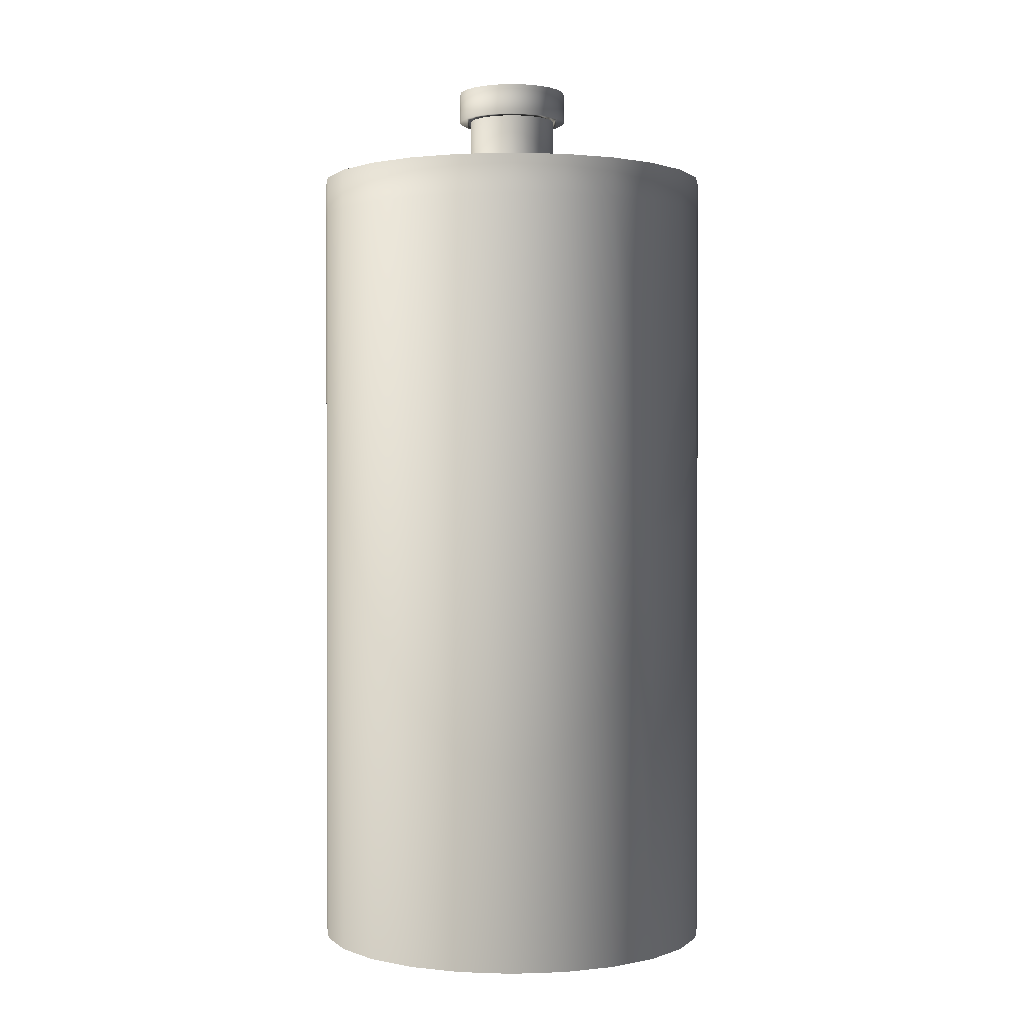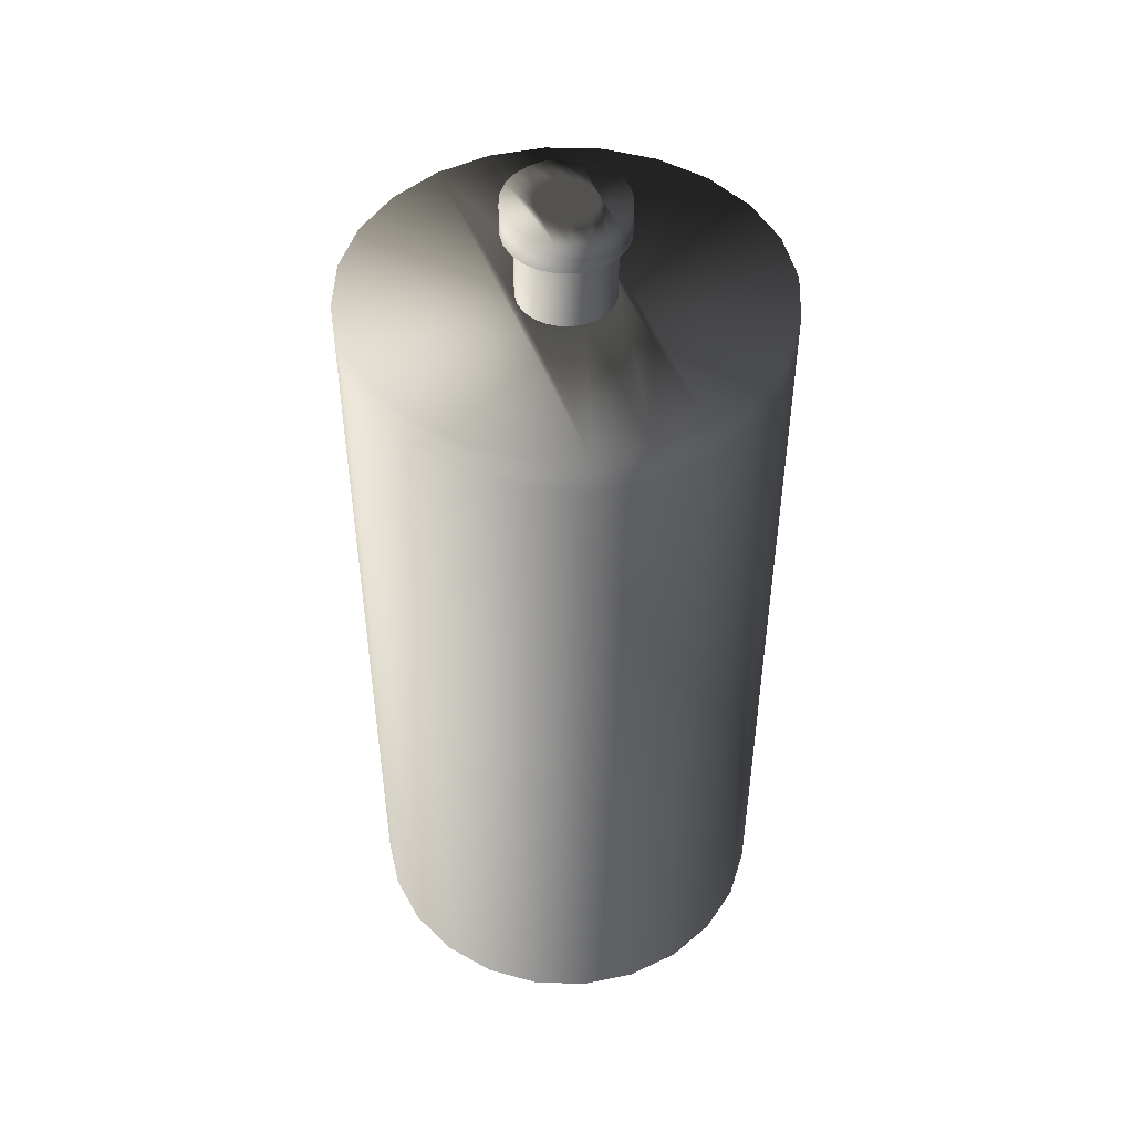
<metadata>
{"format":"obj","ext":"obj","renderer":"f3d","projection":"perspective","resolution":1024,"background":"white","views":[{"elev":0.7,"azim":90.1,"up":"+Z"},{"elev":48.3,"azim":69.5,"up":"+Z"}]}
</metadata>
<code>
v 0.01247 0.04819 -0.1944
v -0.001523 0.05004 -0.05267
v -0.001523 0.05004 -0.1944
v 0.01247 0.04819 -0.06485
v -0.001523 0.05004 0.01132
v -0.0155 0.04819 -0.1944
v 0.02549 0.04281 -0.1944
v -0.0155 0.04819 0.01132
v -0.001523 0.05004 -0.03183
v -0.02854 0.04281 -0.1944
v 0.02549 0.04281 -0.07737
v -0.0155 0.04819 0.02171
v 0.003232 0.04941 -0.03183
v -0.02854 0.04281 0.01132
v 0.03667 0.03422 -0.1944
v -0.03972 0.03422 -0.1944
v 0.01247 0.04819 -0.05693
v 0.003232 0.04941 -0.04889
v -0.001523 0.05004 0.02171
v -0.02854 0.04281 0.02171
v 0.01247 0.04819 0.01132
v -0.03972 0.03422 0.01132
v 0.03667 0.03422 -0.07737
v 0.01247 0.04819 0.02171
v 0.02549 0.04281 0.02171
v -0.03972 0.03422 0.02171
v 0.04526 0.02303 0.01132
v -0.04831 0.02303 -0.1944
v 0.02549 0.04281 -0.06893
v 0.01247 0.04819 -0.05104
v 0.02549 0.04281 -0.03183
v 0.02549 0.04281 0.01132
v -0.04831 0.02303 0.01132
v 0.04526 0.02303 -0.1944
v 0.03667 0.03422 -0.03183
v 0.02549 0.04281 -0.06262
v 0.01247 0.04819 -0.042
v 0.03667 0.03422 0.02171
v 0.01247 0.04819 -0.03183
v -0.04831 0.02303 0.02171
v 0.03667 0.03422 0.01132
v 0.05067 0.009994 0.01132
v -0.05371 0.009994 -0.1944
v 0.02549 0.04281 -0.05104
v 0.04526 0.02303 0.02171
v -0.05371 0.009994 0.01132
v 0.05067 0.009994 -0.1944
v 0.05067 0.009994 0.02171
v 0.02549 0.04281 -0.042
v -0.05371 0.009994 0.02171
v 0.0525 -0.003981 0.01132
v 0.0525 -0.003981 0.02171
v -0.05555 -0.003981 -0.1944
v -0.05555 -0.003981 0.01132
v 0.0525 -0.003981 -0.1944
v 0.001593 0.007653 0.02171
v -0.001523 0.008067 0.02171
v -0.05555 -0.003981 0.02171
v 0.05067 -0.01797 0.01132
v 0.05067 -0.01797 0.02171
v 0.00451 0.006446 0.02171
v -0.05371 -0.01797 -0.1944
v -0.004638 0.007653 0.02171
v -0.05371 -0.01797 0.01132
v 0.05067 -0.01797 -0.1944
v 0.01052 -0.003981 0.02171
v 0.006995 0.004537 0.02171
v -0.007537 0.006446 0.02171
v -0.05371 -0.01797 0.02171
v 0.04526 -0.03099 0.01132
v 0.04526 -0.03099 0.02171
v 0.01011 -0.000865 0.02171
v 0.01011 -0.007114 0.02171
v -0.04831 -0.03099 -0.1944
v 0.008904 0.002034 0.02171
v -0.01004 0.004537 0.02171
v -0.01316 -0.007114 0.02171
v -0.04831 -0.03099 0.01132
v 0.04526 -0.03099 -0.1944
v 0.008904 -0.01001 0.02171
v -0.01195 0.002034 0.02171
v -0.01357 -0.003981 0.02171
v -0.01195 -0.01001 0.02171
v -0.04831 -0.03099 0.02171
v 0.03667 -0.04219 0.01132
v 0.03667 -0.04219 0.02171
v -0.001523 -0.01603 0.02171
v -0.03972 -0.04219 -0.1944
v 0.006995 -0.0125 0.02171
v -0.01316 -0.000865 0.02171
v -0.01004 -0.0125 0.02171
v -0.03972 -0.04219 0.01132
v 0.03667 -0.04219 -0.1944
v -0.004638 -0.01563 0.02171
v 0.001593 -0.01563 0.02171
v 0.00451 -0.01443 0.02171
v -0.007537 -0.01443 0.02171
v -0.03972 -0.04219 0.02171
v 0.02549 -0.05077 -0.1944
v 0.02549 -0.05077 0.01132
v -0.02854 -0.05077 0.01132
v -0.02854 -0.05077 -0.1944
v -0.02854 -0.05077 0.02171
v 0.02549 -0.05077 0.02171
v 0.01247 -0.05617 -0.1944
v -0.0155 -0.05617 -0.1944
v 0.01247 -0.05617 0.01132
v -0.0155 -0.05617 0.02171
v -0.0155 -0.05617 0.01132
v 0.01247 -0.05617 0.02171
v -0.001523 -0.05801 -0.1944
v -0.001523 -0.05801 0.01132
v -0.001523 -0.05801 0.02171
v -0.001523 0.008067 0.03972
v 0.001593 0.007653 0.03972
v -0.004638 0.007653 0.03972
v 0.00451 0.006446 0.03972
v -0.007537 0.006446 0.03972
v 0.01052 -0.003981 0.03972
v 0.01011 -0.007114 0.03972
v 0.006005 0.009057 0.03972
v -0.00905 0.009057 0.03972
v 0.008904 0.002034 0.03972
v 0.006995 0.004537 0.03972
v 0.00912 0.006662 0.03972
v -0.01217 0.006662 0.03972
v -0.01004 0.004537 0.03972
v 0.01011 -0.000865 0.03972
v 0.008904 -0.01001 0.03972
v 0.01151 0.003547 0.03972
v -0.01456 0.003547 0.03972
v -0.01357 -0.003981 0.03972
v -0.01316 -0.007114 0.03972
v 0.01353 -0.003981 0.03972
v 0.01303 -0.007889 0.03972
v 0.006995 -0.0125 0.03972
v -0.005412 0.01055 0.03972
v 0.00912 0.006662 0.04791
v -0.00905 0.009057 0.04791
v 0.01303 -9.1e-05 0.03972
v -0.01456 0.003547 0.04791
v -0.01195 0.002034 0.03972
v -0.01316 -0.000865 0.03972
v -0.01195 -0.01001 0.03972
v -0.001523 -0.01603 0.03972
v 0.001593 -0.01563 0.03972
v 0.01151 -0.01151 0.03972
v 0.002367 0.01055 0.03972
v -0.005412 0.01055 0.04791
v 0.006005 0.009057 0.04791
v -0.01217 0.006662 0.04791
v 0.01151 0.003547 0.04791
v -0.01605 -9.1e-05 0.04791
v -0.01605 -9.1e-05 0.03972
v -0.01658 -0.003981 0.03972
v -0.01605 -0.007889 0.03972
v -0.01004 -0.0125 0.03972
v -0.007537 -0.01443 0.03972
v -0.004638 -0.01563 0.03972
v 0.00451 -0.01443 0.03972
v 0.01303 -9.1e-05 0.04791
v 0.01353 -0.003981 0.04791
v 0.00912 -0.01462 0.03972
v 0.01303 -0.007889 0.04791
v -0.001523 0.01107 0.03972
v -0.001523 0.01107 0.04791
v 0.002367 0.01055 0.04791
v -0.003468 0.003277 0.04791
v -0.01456 -0.01151 0.03972
v -0.00905 -0.01702 0.03972
v 0.006005 -0.01702 0.03972
v 0.01151 -0.01151 0.04791
v -0.001523 0.003547 0.04791
v -0.01658 -0.003981 0.04791
v -0.005286 0.002538 0.04791
v -0.01605 -0.007889 0.04791
v -0.01456 -0.01151 0.04791
v -0.01217 -0.01462 0.03972
v 0.004996 -0.000217 0.04791
v 0.000422 0.003277 0.04791
v 0.005753 -0.005926 0.04791
v 0.00912 -0.01462 0.04791
v 0.003808 -0.009311 0.04791
v -0.008042 -0.000217 0.04791
v -0.006835 0.001332 0.04791
v -0.01217 -0.01462 0.04791
v 0.002367 -0.01853 0.03972
v 0.006005 -0.01702 0.04791
v 0.003808 0.001332 0.04791
v 0.002241 0.002538 0.04791
v 0.005753 -0.002036 0.04791
v 0.006005 -0.003981 0.04791
v 0.004996 -0.007744 0.04791
v 0.002241 -0.0105 0.04791
v 0.000422 -0.01126 0.04791
v -0.008798 -0.002036 0.04791
v -0.00905 -0.003981 0.04791
v -0.006835 -0.009311 0.04791
v -0.001523 -0.01151 0.04791
v -0.00905 -0.01702 0.04791
v 0.002367 -0.01853 0.04791
v -0.005412 -0.01853 0.03972
v -0.008798 -0.005926 0.04791
v -0.008042 -0.007744 0.04791
v -0.005286 -0.0105 0.04791
v -0.003468 -0.01126 0.04791
v -0.001523 -0.01904 0.04791
v -0.001523 -0.01904 0.03972
v -0.005412 -0.01853 0.04791
g mesh1_mesh1-geometry
f 1 2 3
f 2 1 4
f 3 2 1
f 4 1 2
f 5 3 2
f 2 3 5
f 6 1 3
f 3 1 6
f 7 4 1
f 1 4 7
f 8 3 5
f 5 3 8
f 5 2 9
f 9 2 5
f 1 6 10
f 10 6 1
f 3 8 6
f 6 8 3
f 4 7 11
f 11 7 4
f 1 10 7
f 7 10 1
f 5 12 8
f 13 5 9
f 9 5 13
f 6 14 10
f 10 14 6
f 14 6 8
f 8 6 14
f 15 11 7
f 7 11 15
f 7 10 16
f 16 10 7
f 17 13 18
f 18 13 17
f 12 5 19
f 20 8 12
f 5 13 21
f 21 13 5
f 21 19 5
f 22 10 14
f 14 10 22
f 8 20 14
f 11 15 23
f 23 15 11
f 7 16 15
f 15 16 7
f 10 22 16
f 16 22 10
f 21 13 17
f 17 13 21
f 24 12 19
f 12 25 20
f 19 21 24
f 14 26 22
f 26 14 20
f 15 27 23
f 23 27 15
f 15 16 28
f 28 16 15
f 29 30 17
f 17 30 29
f 22 28 16
f 16 28 22
f 21 17 30
f 30 17 21
f 12 24 25
f 20 25 26
f 21 31 32
f 32 31 21
f 32 24 21
f 26 33 22
f 27 15 34
f 34 15 27
f 23 27 35
f 35 27 23
f 15 28 34
f 34 28 15
f 30 29 36
f 36 29 30
f 28 22 33
f 33 22 28
f 21 30 37
f 37 30 21
f 24 32 25
f 26 25 38
f 31 21 39
f 39 21 31
f 35 32 31
f 31 32 35
f 33 26 40
f 32 35 41
f 41 35 32
f 41 25 32
f 34 42 27
f 27 42 34
f 35 27 41
f 41 27 35
f 34 28 43
f 43 28 34
f 33 43 28
f 28 43 33
f 44 37 30
f 30 37 44
f 21 37 39
f 39 37 21
f 25 41 38
f 26 38 45
f 26 45 40
f 40 46 33
f 42 34 47
f 47 34 42
f 48 27 42
f 45 41 27
f 34 43 47
f 47 43 34
f 43 33 46
f 46 33 43
f 37 44 49
f 49 44 37
f 41 45 38
f 40 45 48
f 46 40 50
f 47 51 42
f 42 51 47
f 27 48 45
f 42 52 48
f 47 43 53
f 53 43 47
f 46 53 43
f 43 53 46
f 40 48 50
f 50 54 46
f 51 47 55
f 55 47 51
f 52 42 51
f 56 48 52
f 53 46 54
f 54 46 53
f 47 53 55
f 55 53 47
f 50 48 57
f 54 50 58
f 55 59 51
f 51 59 55
f 51 60 52
f 57 48 56
f 56 52 61
f 54 62 53
f 53 62 54
f 55 53 62
f 62 53 55
f 63 50 57
f 50 63 58
f 58 64 54
f 59 55 65
f 65 55 59
f 60 51 59
f 66 52 60
f 62 54 64
f 64 54 62
f 61 52 67
f 55 62 65
f 65 62 55
f 58 63 68
f 64 58 69
f 65 70 59
f 59 70 65
f 59 71 60
f 72 52 66
f 66 60 73
f 64 74 62
f 62 74 64
f 67 52 75
f 65 62 74
f 74 62 65
f 58 68 76
f 58 77 69
f 69 78 64
f 70 65 79
f 79 65 70
f 71 59 70
f 69 60 71
f 74 64 78
f 78 64 74
f 75 52 72
f 73 60 80
f 65 74 79
f 79 74 65
f 58 76 81
f 58 82 77
f 69 77 83
f 78 69 84
f 79 85 70
f 70 85 79
f 70 86 71
f 69 87 60
f 69 71 84
f 78 88 74
f 74 88 78
f 80 60 89
f 79 74 88
f 88 74 79
f 58 81 90
f 58 90 82
f 69 83 91
f 84 92 78
f 85 79 93
f 93 79 85
f 86 70 85
f 84 71 86
f 88 78 92
f 92 78 88
f 69 94 87
f 95 60 87
f 89 60 96
f 79 88 93
f 93 88 79
f 69 91 97
f 92 84 98
f 99 85 93
f 93 85 99
f 100 86 85
f 84 86 98
f 101 88 92
f 92 88 101
f 69 97 94
f 96 60 95
f 93 88 102
f 102 88 93
f 103 92 98
f 85 99 100
f 100 99 85
f 93 102 99
f 99 102 93
f 86 100 104
f 92 103 101
f 98 86 104
f 88 101 102
f 102 101 88
f 98 104 103
f 105 100 99
f 99 100 105
f 99 102 106
f 106 102 99
f 107 104 100
f 108 101 103
f 109 102 101
f 101 102 109
f 103 104 108
f 100 105 107
f 107 105 100
f 99 106 105
f 105 106 99
f 102 109 106
f 106 109 102
f 104 107 110
f 101 108 109
f 108 104 110
f 111 107 105
f 105 107 111
f 105 106 111
f 111 106 105
f 112 106 109
f 109 106 112
f 112 110 107
f 113 109 108
f 108 110 113
f 107 111 112
f 112 111 107
f 106 112 111
f 111 112 106
f 109 113 112
f 110 112 113
g mesh1_mesh1-geometry
f 18 2 4
f 4 2 18
f 2 18 9
f 9 18 2
f 18 4 17
f 17 4 18
f 11 17 4
f 4 17 11
f 13 9 18
f 18 9 13
f 17 11 29
f 29 11 17
f 23 29 11
f 11 29 23
f 29 23 36
f 36 23 29
f 31 23 35
f 35 23 31
f 36 23 44
f 44 23 36
f 44 30 36
f 36 30 44
f 39 49 31
f 31 49 39
f 49 23 31
f 31 23 49
f 44 23 49
f 49 23 44
f 49 39 37
f 37 39 49
g mesh1_mesh1-geometry
f 8 12 5
f 5 21 8
f 19 5 12
f 12 8 20
f 14 8 21
f 5 19 21
f 14 20 8
f 19 12 24
f 20 25 12
f 32 14 21
f 24 21 19
f 22 26 14
f 22 14 32
f 20 14 26
f 25 24 12
f 26 25 20
f 21 24 32
f 22 33 26
f 41 22 32
f 25 32 24
f 38 25 26
f 40 26 33
f 33 22 41
f 32 25 41
f 38 41 25
f 45 38 26
f 40 45 26
f 33 46 40
f 27 33 41
f 42 27 48
f 42 46 27
f 27 41 45
f 38 45 41
f 48 45 40
f 50 40 46
f 46 33 27
f 45 48 27
f 48 52 42
f 54 46 42
f 50 48 40
f 46 54 50
f 51 42 52
f 51 54 42
f 52 48 56
f 57 48 50
f 58 50 54
f 52 60 51
f 64 54 51
f 56 48 57
f 61 52 56
f 57 50 63
f 58 63 50
f 54 64 58
f 59 51 60
f 59 64 51
f 60 52 66
f 67 52 61
f 68 63 58
f 69 58 64
f 60 71 59
f 78 64 59
f 66 52 72
f 73 60 66
f 75 52 67
f 76 68 58
f 69 77 58
f 64 78 69
f 70 59 71
f 70 78 59
f 71 60 69
f 72 52 75
f 80 60 73
f 81 76 58
f 77 82 58
f 83 77 69
f 84 69 78
f 71 86 70
f 92 78 70
f 60 87 69
f 84 71 69
f 89 60 80
f 90 81 58
f 82 90 58
f 91 83 69
f 78 92 84
f 85 70 86
f 85 92 70
f 86 71 84
f 87 94 69
f 87 60 95
f 96 60 89
f 97 91 69
f 98 84 92
f 85 86 100
f 101 92 85
f 98 86 84
f 94 97 69
f 95 60 96
f 98 92 103
f 104 100 86
f 100 101 85
f 101 103 92
f 104 86 98
f 103 104 98
f 100 104 107
f 109 101 100
f 103 101 108
f 108 104 103
f 110 107 104
f 107 109 100
f 109 108 101
f 110 104 108
f 107 110 112
f 112 109 107
f 108 109 113
f 113 110 108
f 112 113 109
f 113 112 110
g mesh1_mesh1-geometry
f 8 21 5
f 21 8 14
f 21 14 32
f 32 14 22
f 32 22 41
f 41 22 33
f 41 33 27
f 27 46 42
f 27 33 46
f 42 46 54
f 42 54 51
f 51 54 64
f 51 64 59
f 56 114 57
f 56 63 57
f 57 63 56
f 61 115 56
f 63 56 61
f 61 56 63
f 57 116 63
f 59 64 78
f 114 56 115
f 116 57 114
f 67 117 61
f 68 61 67
f 67 61 68
f 115 61 117
f 63 61 68
f 68 61 63
f 118 63 116
f 63 118 68
f 59 78 70
f 119 72 66
f 89 72 66
f 66 72 89
f 120 66 73
f 89 66 73
f 73 66 89
f 115 121 114
f 114 122 116
f 123 67 75
f 76 67 75
f 75 67 76
f 117 67 124
f 68 67 76
f 76 67 68
f 117 125 115
f 118 116 126
f 127 68 118
f 68 127 76
f 70 78 92
f 128 75 72
f 89 75 72
f 72 75 89
f 72 119 128
f 66 120 119
f 129 73 80
f 89 73 80
f 80 73 89
f 73 129 120
f 114 121 122
f 125 121 115
f 126 116 122
f 67 123 124
f 75 128 123
f 76 75 89
f 89 75 76
f 124 130 117
f 130 125 117
f 131 118 126
f 127 118 131
f 127 81 76
f 89 81 76
f 76 81 89
f 132 77 82
f 82 89 77
f 77 89 82
f 133 83 77
f 77 89 83
f 83 89 77
f 70 92 85
f 119 134 128
f 120 135 119
f 136 80 89
f 80 136 129
f 129 135 120
f 122 121 137
f 125 138 121
f 122 139 126
f 123 130 124
f 128 140 123
f 125 130 138
f 131 126 141
f 142 127 131
f 81 127 142
f 81 89 90
f 90 89 81
f 142 90 81
f 143 82 90
f 90 89 82
f 82 89 90
f 77 132 133
f 82 143 132
f 83 133 144
f 83 89 91
f 91 89 83
f 144 91 83
f 85 92 101
f 94 145 87
f 94 95 87
f 87 95 94
f 87 146 95
f 134 140 128
f 135 134 119
f 96 136 89
f 91 89 96
f 96 89 91
f 136 147 129
f 147 135 129
f 121 148 137
f 137 149 122
f 150 121 138
f 151 126 139
f 139 122 149
f 140 130 123
f 152 138 130
f 151 141 126
f 141 153 131
f 154 142 131
f 90 142 143
f 133 132 155
f 132 143 155
f 144 133 156
f 91 144 157
f 91 158 97
f 91 96 97
f 97 96 91
f 85 101 100
f 97 159 94
f 97 95 94
f 94 95 97
f 145 94 159
f 146 87 145
f 95 160 96
f 97 96 95
f 95 96 97
f 160 95 146
f 140 134 161
f 134 135 162
f 136 96 160
f 163 147 136
f 135 147 164
f 165 137 148
f 121 150 148
f 149 137 166
f 138 151 150
f 151 139 150
f 139 149 167
f 130 140 152
f 152 141 138
f 141 151 138
f 154 131 153
f 153 141 168
f 143 142 154
f 156 133 155
f 155 143 154
f 169 144 156
f 157 144 169
f 158 91 157
f 159 97 158
f 100 101 109
f 145 159 170
f 145 171 146
f 146 163 160
f 162 161 134
f 161 152 140
f 164 162 135
f 160 163 136
f 147 163 172
f 172 164 147
f 167 148 150
f 165 166 137
f 166 167 149
f 150 139 167
f 173 141 152
f 153 174 154
f 173 168 141
f 175 153 168
f 156 155 176
f 155 154 174
f 169 156 177
f 178 157 169
f 158 157 178
f 159 158 178
f 100 109 107
f 170 159 178
f 171 145 170
f 171 163 146
f 162 179 161
f 161 180 152
f 164 181 162
f 182 172 163
f 172 183 164
f 166 165 167
f 148 167 165
f 180 173 152
f 174 153 184
f 173 180 168
f 185 153 175
f 184 153 185
f 175 168 180
f 174 176 155
f 176 177 156
f 177 186 169
f 178 169 186
f 107 109 112
f 178 186 170
f 187 171 170
f 171 188 163
f 189 190 161
f 179 189 161
f 191 179 162
f 190 180 161
f 181 192 162
f 193 181 164
f 182 186 172
f 182 163 188
f 183 193 164
f 194 183 172
f 195 194 172
f 196 174 184
f 185 175 190
f 184 185 189
f 190 175 180
f 176 174 197
f 177 176 198
f 186 177 199
f 200 170 186
f 187 201 171
f 202 187 170
f 188 171 201
f 189 185 190
f 179 184 189
f 191 196 179
f 192 191 162
f 181 203 192
f 193 204 181
f 172 186 199
f 200 186 182
f 188 200 182
f 183 198 193
f 194 205 183
f 195 206 194
f 199 195 172
f 197 174 196
f 196 184 179
f 203 176 197
f 198 176 204
f 199 177 206
f 170 200 202
f 201 187 207
f 208 187 202
f 201 209 188
f 197 196 191
f 192 197 191
f 203 197 192
f 204 203 181
f 198 204 193
f 209 200 188
f 205 198 183
f 206 205 194
f 199 206 195
f 204 176 203
f 205 177 198
f 206 177 205
f 209 202 200
f 208 207 187
f 207 209 201
f 202 209 208
f 207 208 209
g mesh1_mesh1-geometry
f 57 114 56
f 56 115 61
f 63 116 57
f 115 56 114
f 114 57 116
f 61 117 67
f 117 61 115
f 116 63 118
f 68 118 63
f 66 72 119
f 73 66 120
f 75 67 123
f 124 67 117
f 118 68 127
f 76 127 68
f 72 75 128
f 128 119 72
f 119 120 66
f 80 73 129
f 120 129 73
f 124 123 67
f 123 128 75
f 76 81 127
f 82 77 132
f 77 83 133
f 89 80 136
f 129 136 80
f 121 138 125
f 126 139 122
f 138 130 125
f 141 126 131
f 142 127 81
f 81 90 142
f 90 82 143
f 133 132 77
f 132 143 82
f 144 133 83
f 83 91 144
f 87 145 94
f 95 146 87
f 89 136 96
f 122 149 137
f 138 121 150
f 139 126 151
f 149 122 139
f 130 138 152
f 126 141 151
f 131 153 141
f 143 142 90
f 157 144 91
f 97 158 91
f 94 159 97
f 159 94 145
f 145 87 146
f 96 160 95
f 146 95 160
f 161 134 140
f 162 135 134
f 160 96 136
f 164 147 135
f 148 150 121
f 166 137 149
f 150 151 138
f 150 139 151
f 167 149 139
f 152 140 130
f 138 141 152
f 138 151 141
f 153 131 154
f 168 141 153
f 157 91 158
f 158 97 159
f 134 161 162
f 140 152 161
f 135 162 164
f 172 163 147
f 147 164 172
f 165 167 148
f 150 148 167
f 137 166 165
f 149 167 166
f 167 139 150
f 152 141 173
f 154 174 153
f 141 168 173
f 168 153 175
f 176 155 156
f 174 154 155
f 177 156 169
f 161 179 162
f 152 180 161
f 162 181 164
f 163 172 182
f 164 183 172
f 167 165 166
f 152 173 180
f 184 153 174
f 175 153 185
f 185 153 184
f 155 176 174
f 156 177 176
f 169 186 177
f 186 169 178
f 170 186 178
f 163 188 171
f 161 189 179
f 162 179 191
f 161 180 190
f 162 192 181
f 164 181 193
f 172 186 182
f 188 163 182
f 164 193 183
f 172 183 194
f 172 194 195
f 184 174 196
f 197 174 176
f 198 176 177
f 199 177 186
f 186 170 200
f 171 201 187
f 201 171 188
f 161 190 189
f 162 191 192
f 199 186 172
f 182 186 200
f 182 200 188
f 172 195 199
f 196 174 197
f 197 176 203
f 198 177 205
f 206 177 199
f 202 200 170
f 207 187 201
f 188 209 201
f 188 200 209
f 203 176 204
f 204 176 198
f 205 177 206
f 200 202 209
f 187 207 208
f 201 209 207
f 208 209 202
f 209 208 207
g mesh1_mesh1-geometry
f 114 121 115
f 116 122 114
f 115 125 117
f 126 116 118
f 122 121 114
f 115 121 125
f 122 116 126
f 117 130 124
f 117 125 130
f 126 118 131
f 131 118 127
f 128 134 119
f 119 135 120
f 120 135 129
f 137 121 122
f 124 130 123
f 123 140 128
f 131 127 142
f 128 140 134
f 119 134 135
f 129 147 136
f 129 135 147
f 137 148 121
f 123 130 140
f 131 142 154
f 155 132 133
f 155 143 132
f 156 133 144
f 136 147 163
f 148 137 165
f 154 142 143
f 155 133 156
f 154 143 155
f 156 144 169
f 169 144 157
f 170 159 145
f 146 171 145
f 160 163 146
f 136 163 160
f 169 157 178
f 178 157 158
f 178 158 159
f 178 159 170
f 170 145 171
f 146 163 171
f 168 180 173
f 180 168 175
f 170 171 187
f 190 175 185
f 189 185 184
f 180 175 190
f 170 187 202
f 190 185 189
f 189 184 179
f 179 196 191
f 192 203 181
f 181 204 193
f 193 198 183
f 183 205 194
f 194 206 195
f 179 184 196
f 202 187 208
f 191 196 197
f 191 197 192
f 192 197 203
f 181 203 204
f 193 204 198
f 183 198 205
f 194 205 206
f 195 206 199

</code>
